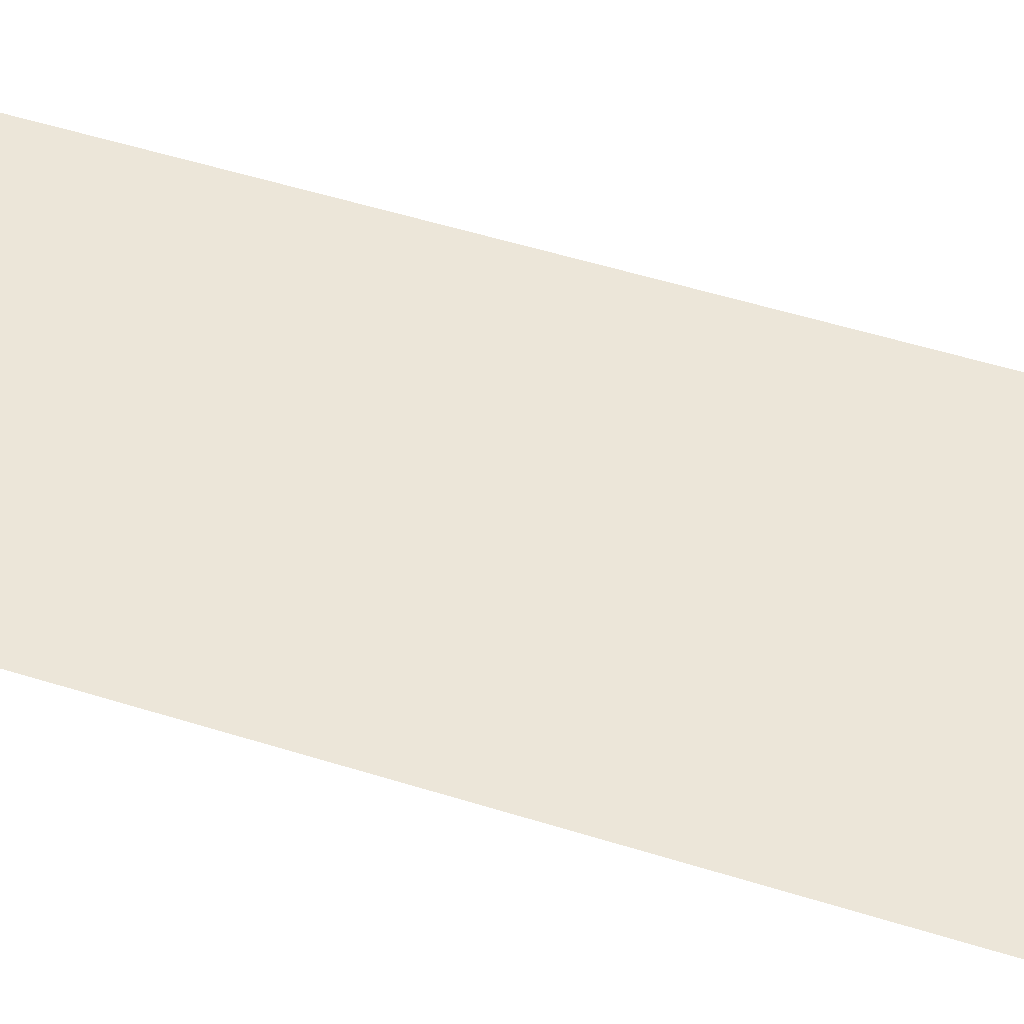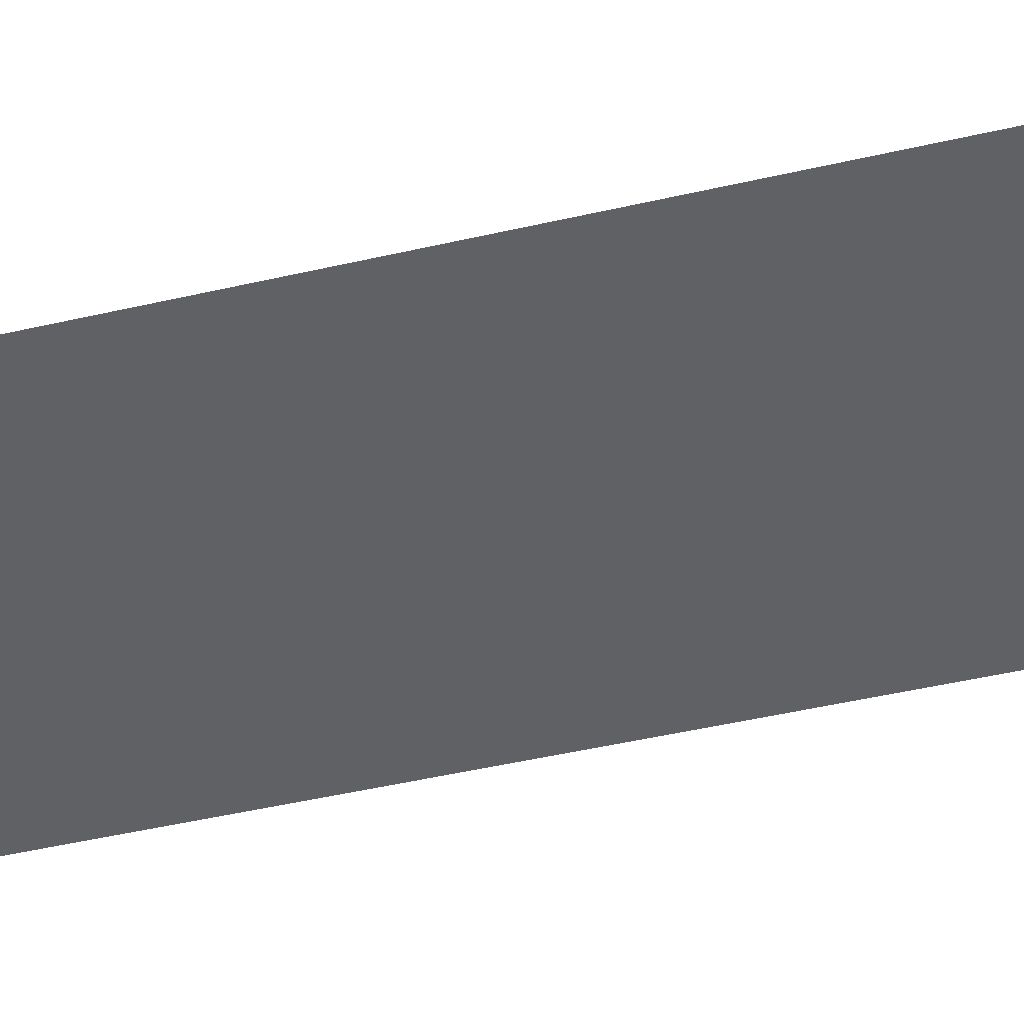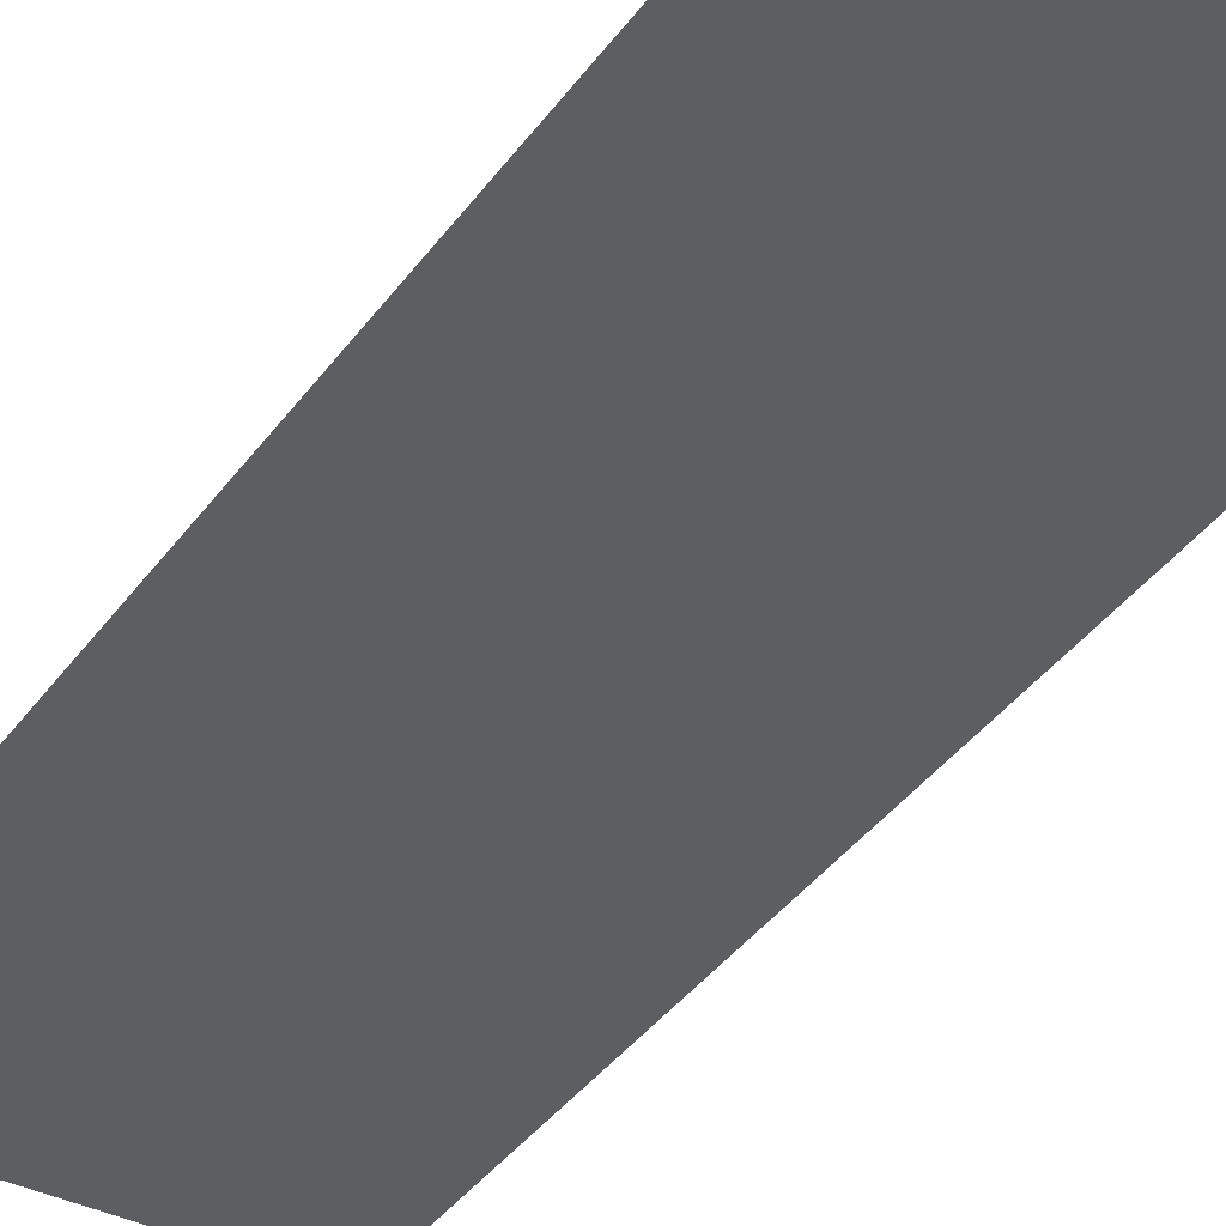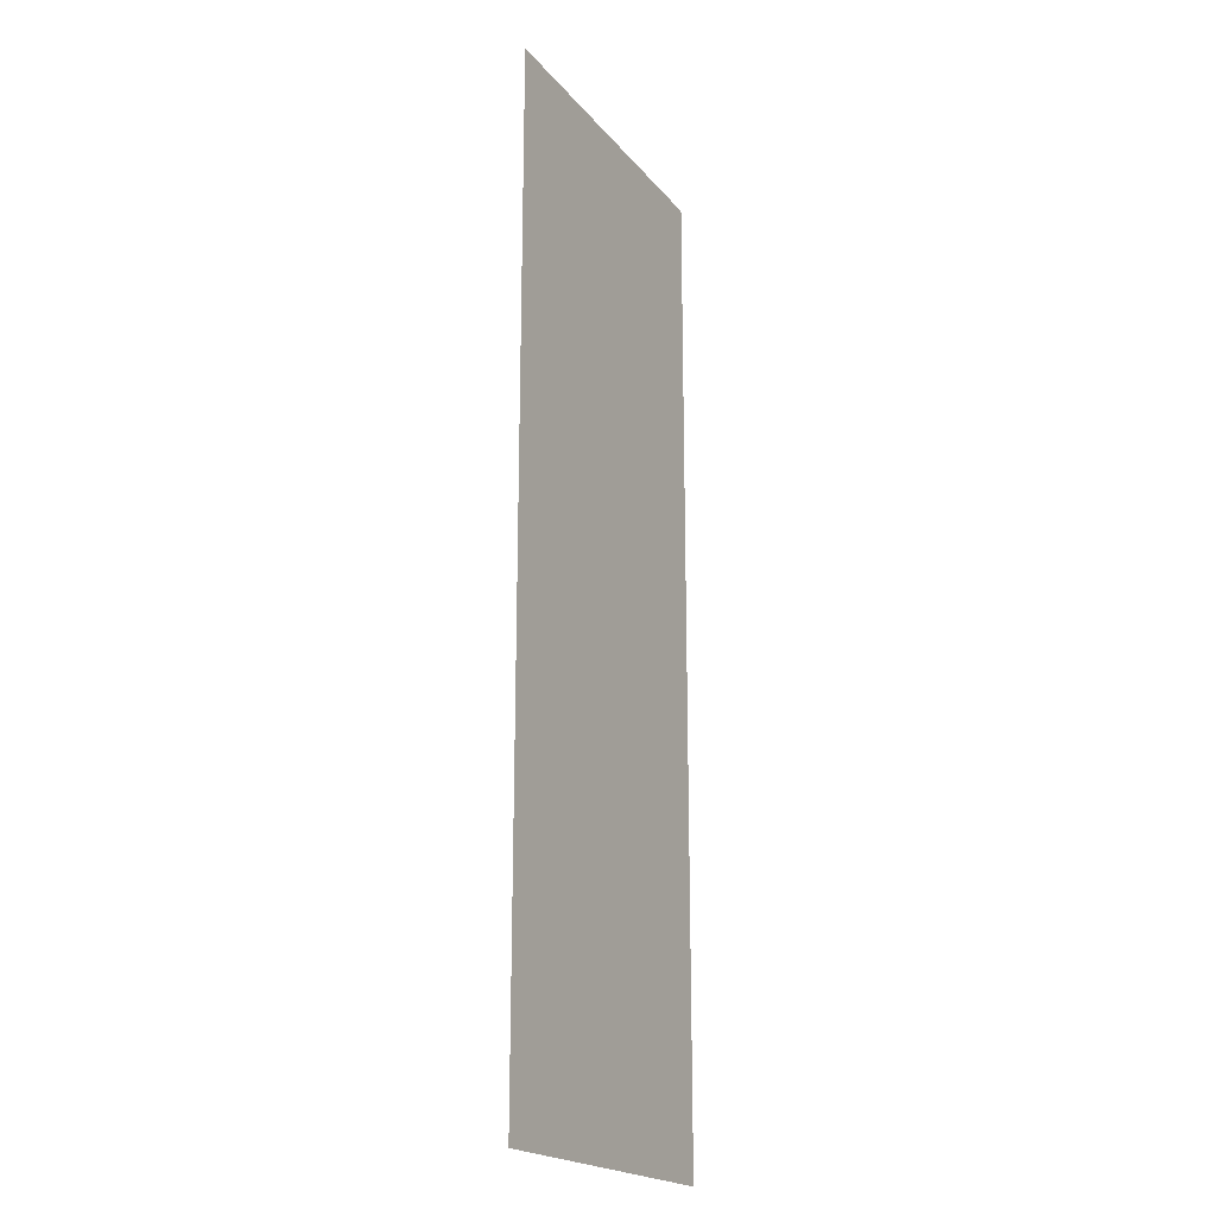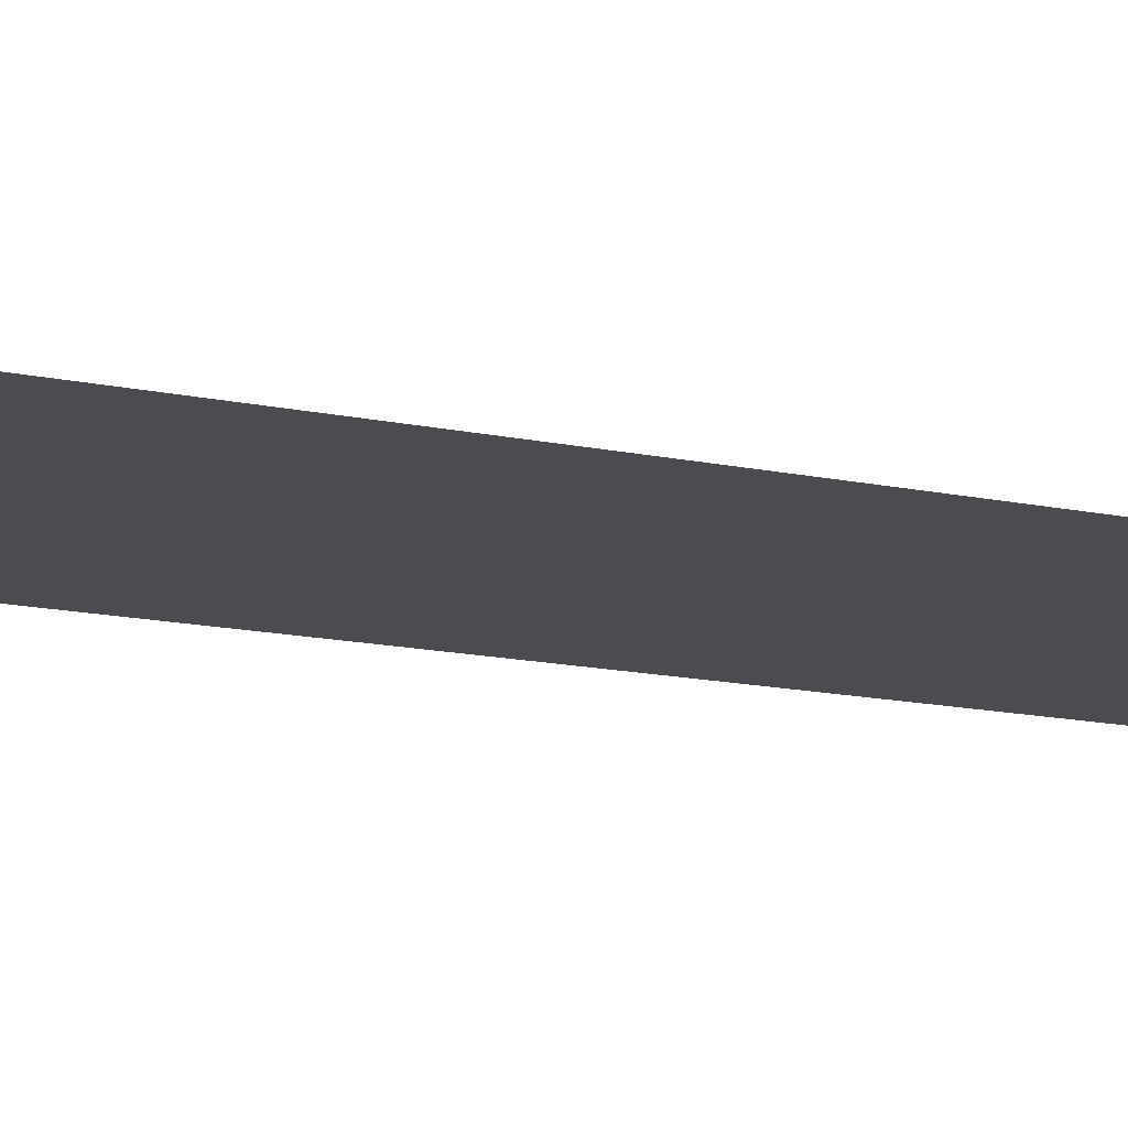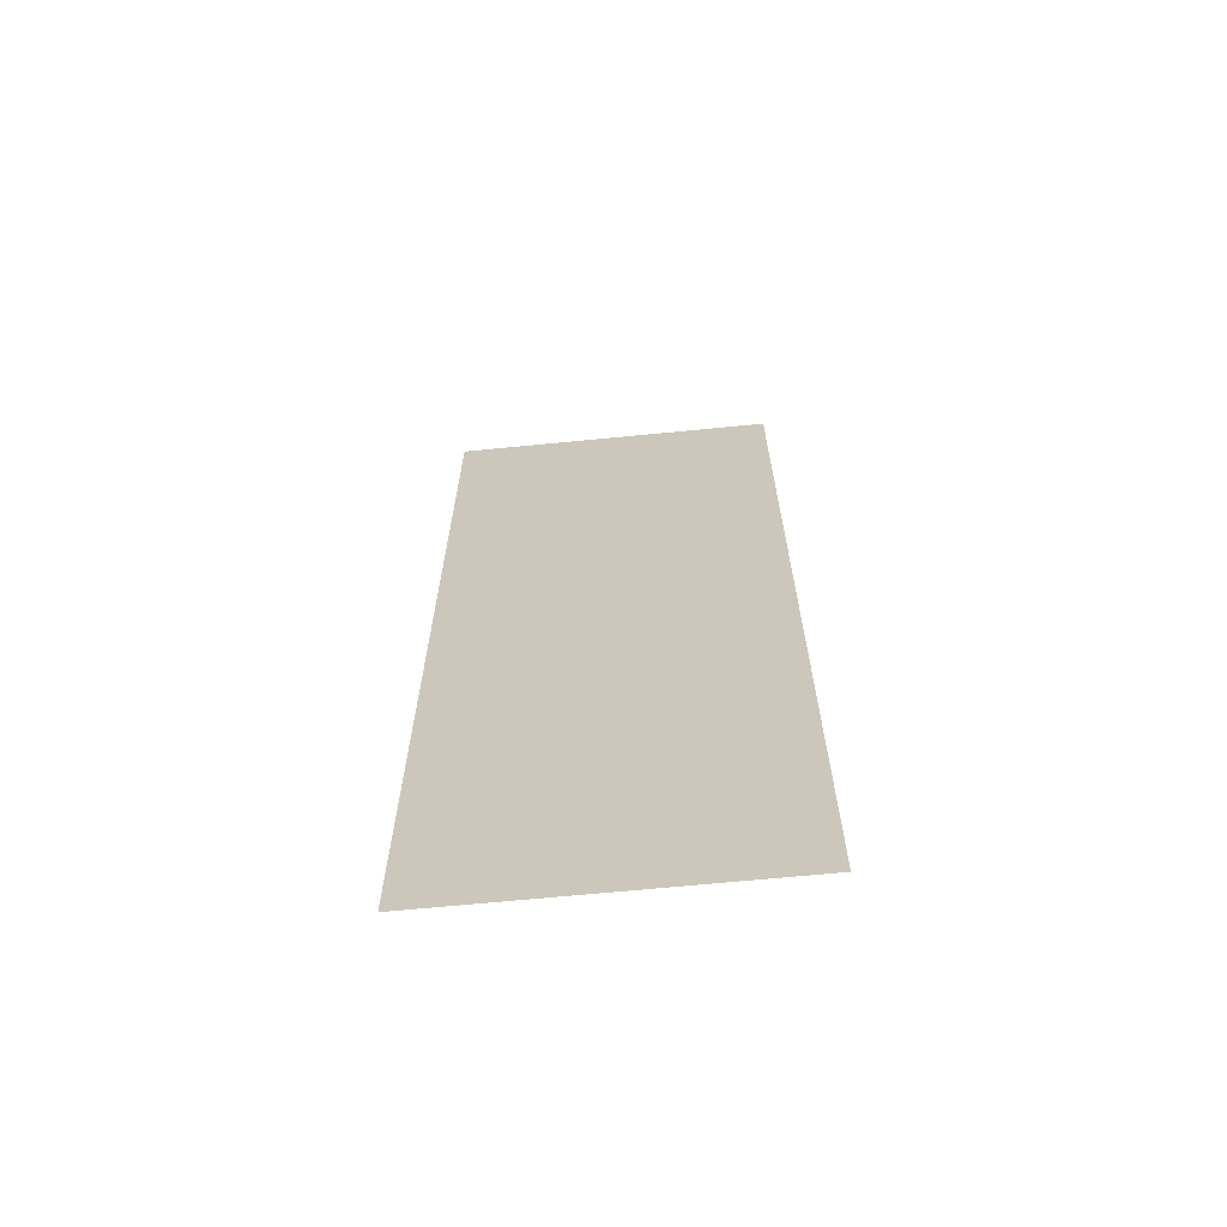
<metadata>
{"format":"obj","ext":"obj","renderer":"f3d","projection":"perspective","resolution":1024,"background":"white","views":[{"elev":49.2,"azim":-70.5,"up":"+Z"},{"elev":-46.4,"azim":-75.1,"up":"+Z"},{"elev":-38.4,"azim":148.4,"up":"+Z"},{"elev":-20.2,"azim":117.5,"up":"+Y"},{"elev":-14.7,"azim":-114.9,"up":"+Z"},{"elev":-67.0,"azim":5.6,"up":"+Y"}]}
</metadata>
<code>
v -30 -14 0
v -31 -14 0
v -31 -13 0
v -30 -13 0
v -30 -15 0
v -31 -15 0
v -31 -14 0
v -30 -14 0
v -30 -16 0
v -31 -16 0
v -31 -15 0
v -30 -15 0
g nivel-11_mesh_0002
f 1 2 3 4
f 5 6 7 8
f 9 10 11 12

</code>
